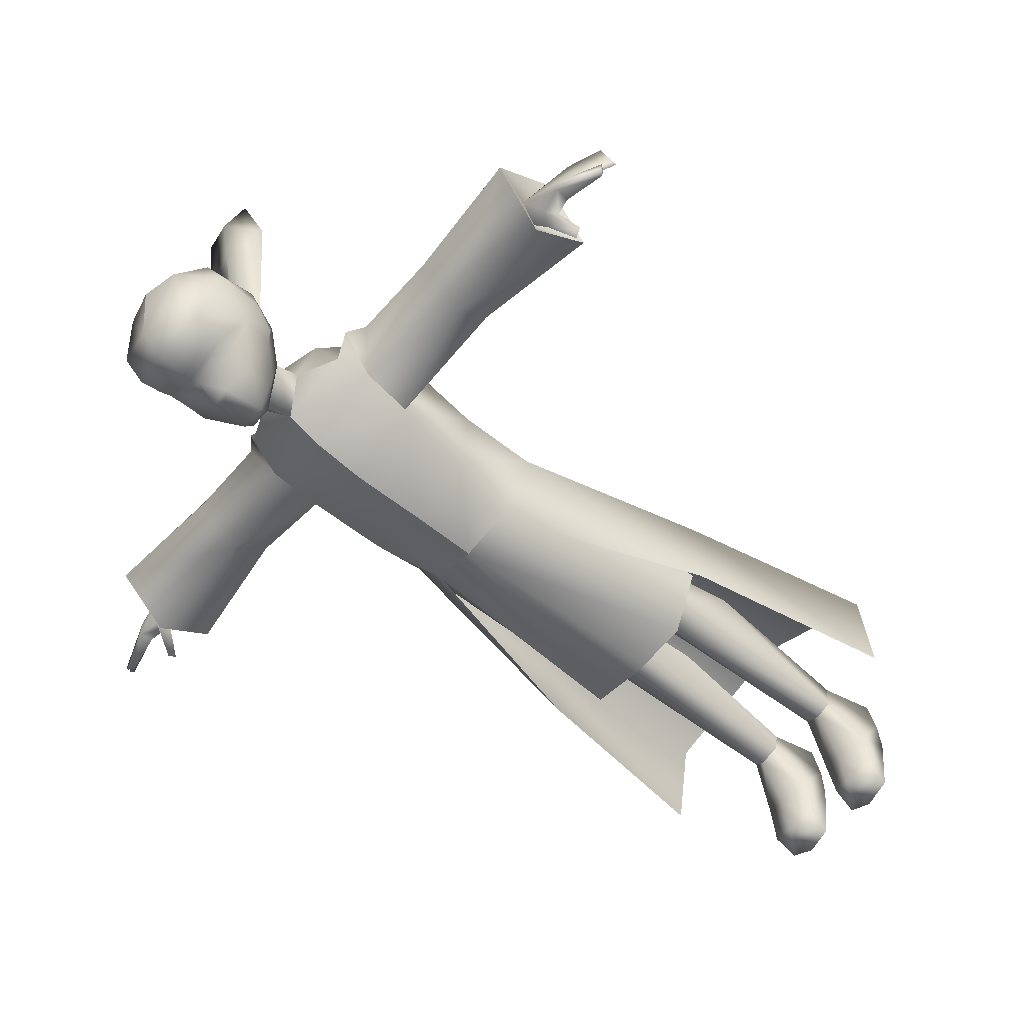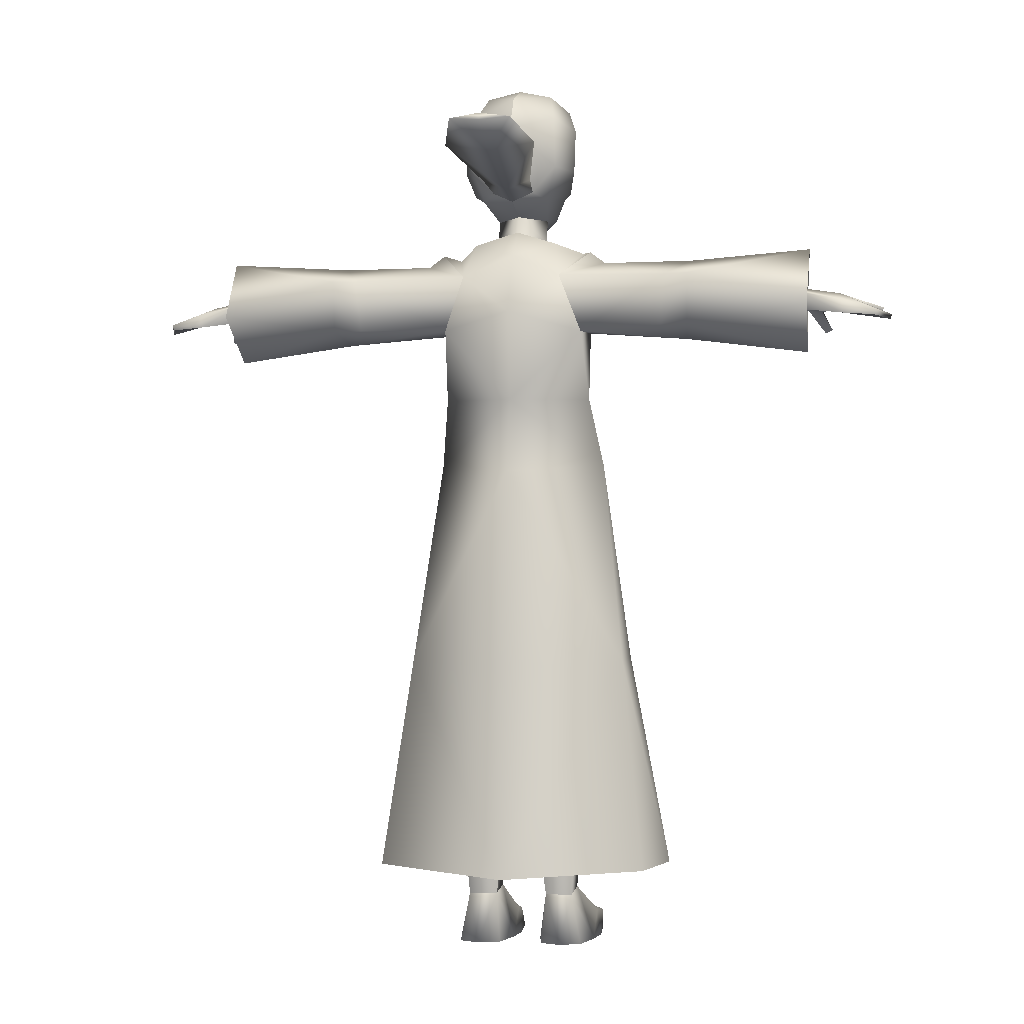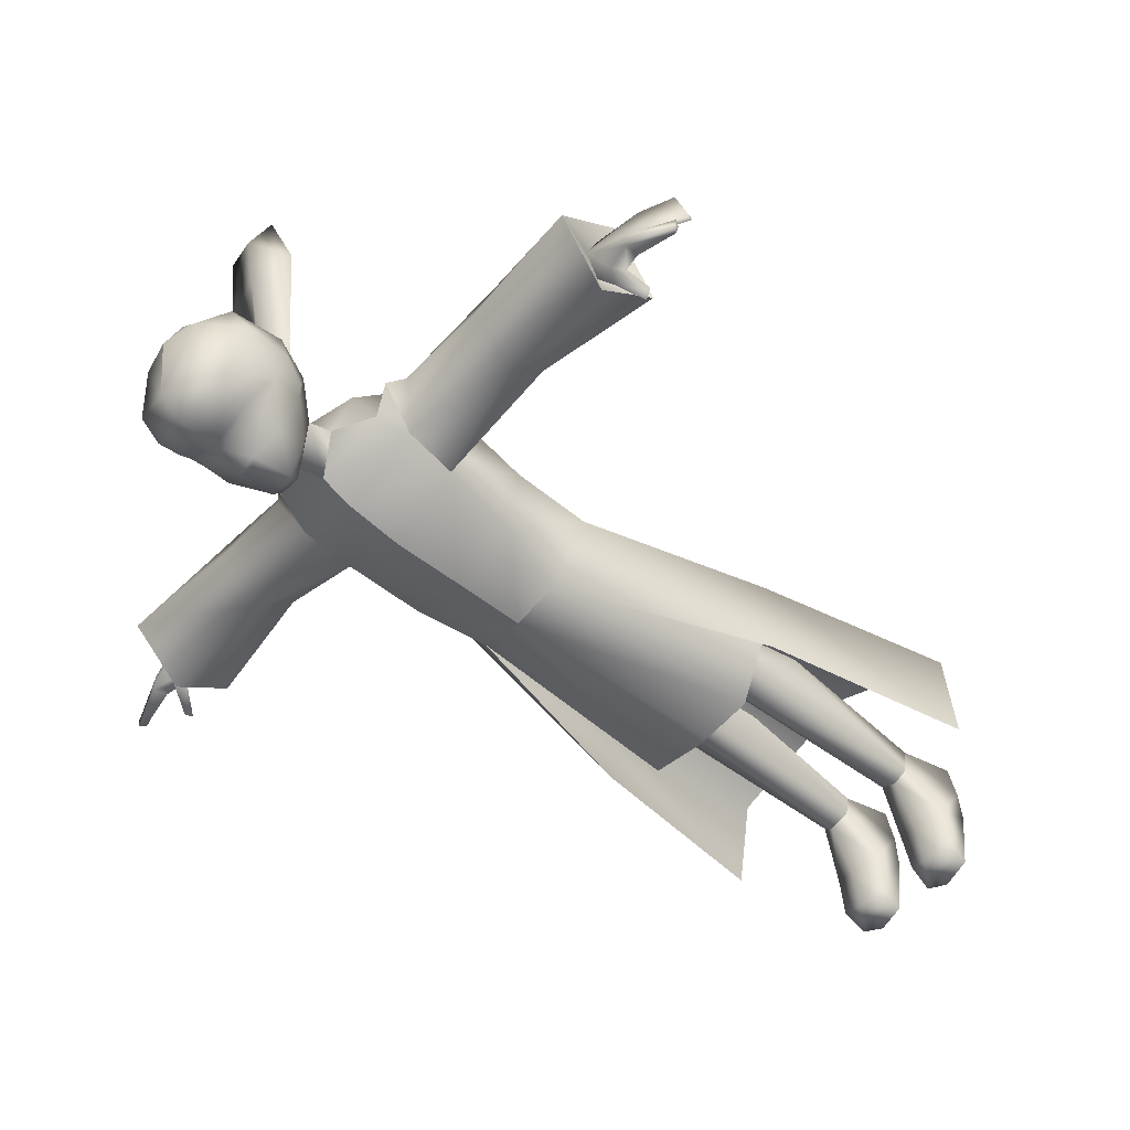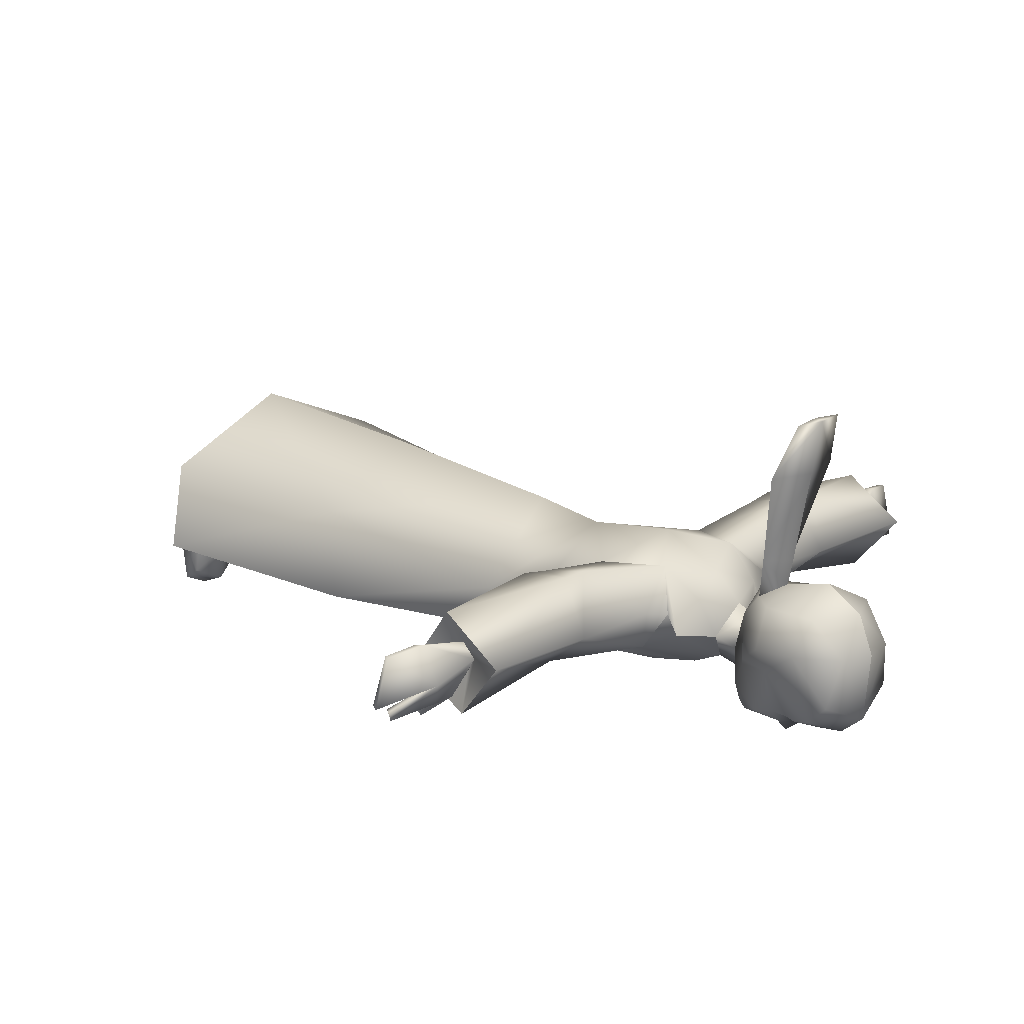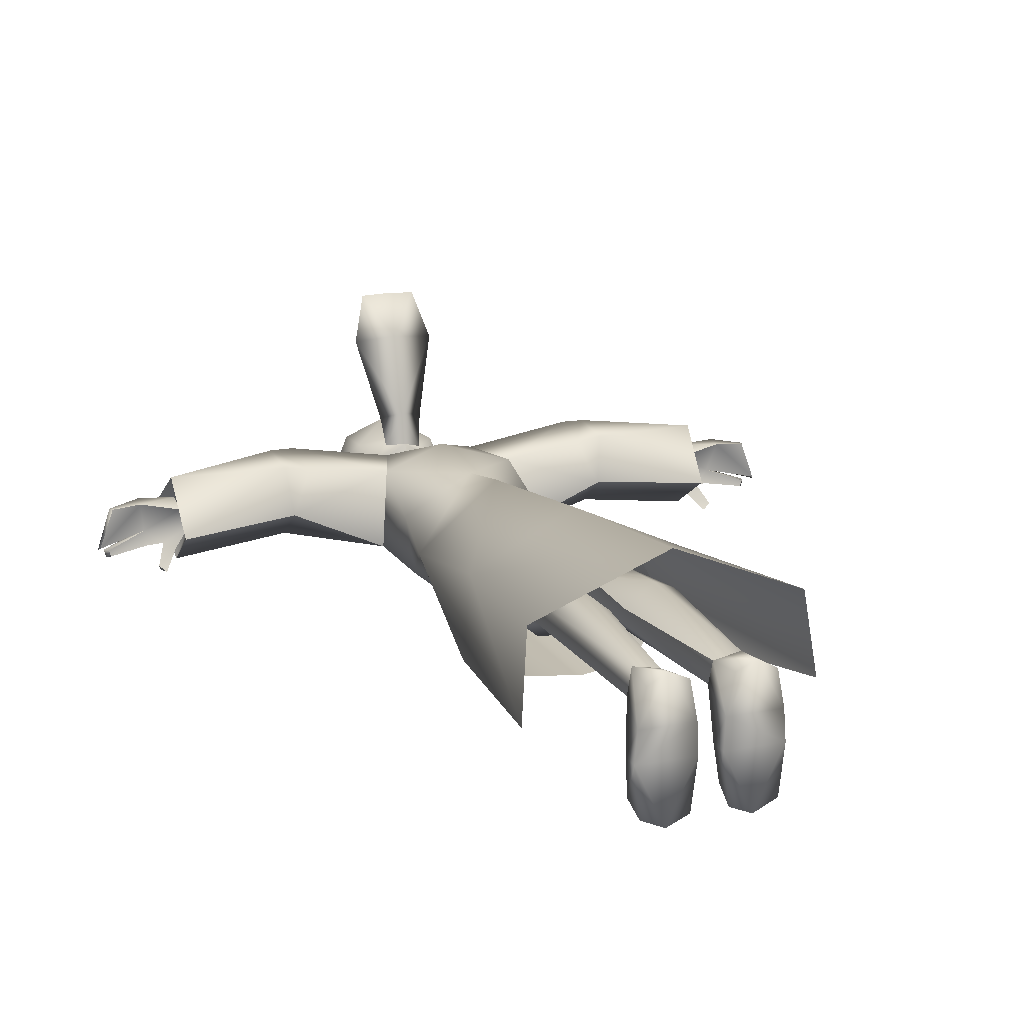
<metadata>
{"format":"obj","ext":"obj","renderer":"f3d","projection":"perspective","resolution":1024,"background":"white","views":[{"elev":-54.2,"azim":-129.6,"up":"+Z"},{"elev":-1.9,"azim":11.3,"up":"+Y"},{"elev":-47.9,"azim":-130.8,"up":"+Z"},{"elev":16.5,"azim":133.1,"up":"+Z"},{"elev":15.8,"azim":-22.4,"up":"+Z"}]}
</metadata>
<code>
v -0.1665 42.86 2.785
v 0.1378 43.81 -9.257
v -0.1215 63.22 -7.043
v 2.167 64.45 -4.493
v -2.417 64.45 -4.492
v -0.1214 65.04 -1.975
v 7.618 43.56 -3.619
v 4.14 43.81 -8.512
v -7.475 43.59 -3.619
v -4.13 43.81 -8.512
v -6.946 62.97 -1.759
v -4.532 60.59 1.317
v -6.666 60.2 -5.279
v -6.246 55.73 1.037
v -6.57 56.1 -6.502
v 5.946 56.07 -6.62
v 6.429 60.2 -5.279
v 6.704 62.97 -1.759
v 4.293 60.59 1.319
v 6.249 55.49 1.053
v 5.708 63.16 -3.845
v -5.689 49.66 -7.449
v -10.03 25.97 -7.777
v 6.569 49.5 -1.814
v -0.1216 49.34 1.824
v 3.546 63.79 -1.195
v 5.588 49.65 -7.449
v -0.1216 49.63 -9.335
v -0.121 55.91 -9.105
v -0.1216 60.51 -8.21
v -0.121 57.23 2.799
v -0.1216 62.58 0.3826
v 3.927 5.147 -5.372
v 3.838 3.272 -9.417
v 1.53 2.326 -8.44
v 0.7883 17.16 -1.9
v 3.33 16.92 0.1744
v 1.169 25.85 -1.509
v 3.132 22.85 -5.518
v 3.198 26.54 -6.765
v 4.998 25.17 -4.692
v 1.782 22.92 -3.881
v 6.116 18.74 -1.2
v 5.238 23.05 -3.9
v 5.148 26.06 -1.382
v 0.977 25.14 -4.813
v 0.8386 26.84 -4.876
v 5.307 26.91 -5.092
v 2.277 4.909 -4.55
v 1.34 0.02885 -5.422
v 3.899 0.02885 -1.095
v 2.034 0.02886 -1.907
v 2.405 4.413 -2.465
v 4.825 4.411 -1.987
v 6.354 0.02885 -5.422
v 4.964 4.909 -4.55
v 6.264 1.87 -11.61
v 6.066 0.02885 -12.74
v 3.869 2.666 -12.7
v 6.573 0.02886 -8.222
v 1.789 0.02885 -12.87
v 1.865 1.871 -11.61
v 3.87 0.02885 -13.74
v 1.206 0.02887 -8.222
v 6.211 2.326 -8.44
v 5.683 0.02887 -2.056
v -1.272 2.326 -8.44
v -3.669 5.146 -5.372
v -2.019 4.911 -4.55
v -4.877 26.06 -1.382
v -3.072 16.92 0.1812
v -0.9218 25.85 -1.509
v -2.941 26.54 -6.764
v -2.875 22.85 -5.518
v -4.741 25.17 -4.692
v -0.5306 17.16 -1.9
v -1.523 22.92 -3.881
v -4.981 23.05 -3.9
v -5.858 18.74 -1.2
v -0.5825 26.84 -4.876
v -0.7193 25.14 -4.812
v -5.05 26.91 -5.092
v -3.642 0.02886 -1.095
v -1.082 0.02887 -5.422
v -1.777 0.02887 -1.907
v -2.148 4.412 -2.465
v -4.568 4.411 -1.987
v -6.097 0.02887 -5.422
v -4.706 4.911 -4.55
v -5.808 0.02885 -12.74
v -6.007 1.869 -11.61
v -3.611 2.665 -12.7
v -6.316 0.02885 -8.222
v -1.531 0.02885 -12.87
v -1.607 1.87 -11.61
v -3.612 0.02885 -13.74
v -0.9481 0.02641 -8.222
v -5.953 2.326 -8.44
v -3.58 3.272 -9.417
v -5.425 0.02886 -2.056
v 11.86 7.167 1.379
v 9.875 25.75 0.144
v -0.1216 6.671 6.298
v 9.447 25.85 -8.058
v 13.27 7.177 -6.292
v -0.128 25.23 4.735
v -12.6 6.979 -6.759
v -9.472 25.7 -0.1948
v -12.02 7.266 1.382
v -6.656 49.52 -1.813
v -6.018 62.91 -4.829
v -3.789 63.79 -1.195
o None
f 21 19 18
f 21 18 17
f 22 10 9
f 9 10 23
f 24 25 7
f 26 19 21
f 27 7 8
f 27 24 7
f 16 28 29
f 28 27 2
f 2 27 8
f 30 16 29
f 31 25 20
f 20 25 24
f 19 31 20
f 17 16 30
f 21 17 3
f 16 20 24
f 16 27 28
f 16 24 27
f 3 17 30
f 4 26 21
f 4 21 3
f 32 31 19
f 33 34 35
f 36 37 38
f 39 40 41
f 42 36 38
f 43 44 45
f 46 47 40
f 41 40 48
f 39 49 42
f 46 38 47
f 39 33 49
f 41 48 45
f 50 51 52
f 53 51 54
f 54 55 56
f 57 58 59
f 58 57 60
f 59 61 62
f 61 59 63
f 49 50 53
f 50 60 55
f 60 50 64
f 34 33 65
f 35 49 33
f 55 65 56
f 65 55 60
f 49 35 50
f 64 50 35
f 57 59 34
f 62 34 59
f 64 63 60
f 55 66 51
f 66 55 54
f 66 54 51
f 55 51 50
f 52 51 53
f 52 53 50
f 65 57 34
f 65 60 57
f 62 64 35
f 35 34 62
f 58 60 63
f 63 59 58
f 64 61 63
f 64 62 61
f 53 37 36
f 44 41 45
f 42 38 46
f 49 36 42
f 41 44 39
f 54 56 43
f 39 42 46
f 56 33 39
f 37 45 38
f 37 54 43
f 49 53 36
f 43 56 44
f 39 44 56
f 46 40 39
f 56 65 33
f 67 68 69
f 70 71 72
f 73 74 75
f 76 77 72
f 78 79 70
f 80 81 73
f 73 75 82
f 69 68 74
f 72 81 80
f 69 74 77
f 82 75 70
f 83 84 85
f 83 86 87
f 88 87 89
f 90 91 92
f 91 90 93
f 94 92 95
f 92 94 96
f 84 69 86
f 93 84 88
f 84 93 97
f 89 68 98
f 68 67 99
f 98 88 89
f 88 98 93
f 67 69 84
f 84 97 67
f 92 91 99
f 99 95 92
f 96 97 93
f 100 88 83
f 88 100 87
f 87 100 83
f 83 88 84
f 83 85 86
f 86 85 84
f 91 98 99
f 93 98 91
f 97 95 67
f 99 67 95
f 93 90 96
f 92 96 90
f 94 97 96
f 95 97 94
f 79 87 71
f 75 78 70
f 72 77 81
f 76 69 77
f 78 75 74
f 78 89 79
f 77 74 81
f 74 89 78
f 70 79 71
f 87 86 71
f 86 69 76
f 89 87 79
f 89 74 68
f 73 81 74
f 99 98 68
f 101 102 103
f 104 8 7
f 105 102 101
f 102 1 106
f 102 104 7
f 7 1 102
f 102 106 103
f 25 1 7
f 104 102 105
f 32 19 26
f 6 26 4
f 6 32 26
f 107 108 23
f 53 54 37
f 37 43 45
f 71 86 76
f 71 76 72
f 109 103 108
f 9 108 1
f 9 23 108
f 22 9 110
f 25 9 1
f 108 106 1
f 110 9 25
f 28 2 22
f 107 109 108
f 108 103 106
f 31 14 25
f 2 10 22
f 30 15 13
f 5 111 112
f 14 110 25
f 6 112 32
f 3 13 111
f 5 3 111
f 5 112 6
f 111 11 12
f 22 15 28
f 111 13 11
f 32 12 31
f 112 111 12
f 112 12 32
f 12 14 31
f 29 15 30
f 3 30 13
f 15 110 14
f 29 28 15
f 15 22 110
v 32.79 57.03 -4.153
v 32.61 57.06 -4.749
v 32.95 57.57 -4.941
v -4.446 71.04 -5.324
v -3.523 72.67 -9.034
v -3.577 71.28 -8.919
v -3.969 68.48 -5.434
v -2.743 66.85 -7.774
v -2.385 66.45 -5.022
v -3.341 69.37 -9.395
v -1.23 66.73 -10.55
v -1.107 70.06 -10.76
v -0.1213 69.39 -11.01
v -0.1213 71.99 -10.57
v -0.1216 65.39 -7.577
v -1.039 66.01 -9.946
v -0.1213 70.22 -11.8
v -3.637 73.59 -9.216
v -0.1213 77.77 -8.871
v -0.1213 75.75 -10.48
v -4.156 75.2 -8.681
v -0.1216 73.51 -10.74
v -0.1213 72.78 -10.63
v 0.7954 66.01 -9.946
v 3.727 68.48 -5.434
v 3.098 69.37 -9.395
v 4.203 71.04 -5.324
v 3.334 71.28 -8.919
v 3.28 72.67 -9.034
v 2.142 66.45 -5.022
v 2.5 66.85 -7.774
v 0.977 66.73 -10.55
v 0.8641 70.06 -10.76
v 3.394 73.59 -9.216
v -4.604 68.85 -4.734
v -5.179 70.64 -3.393
v -3.057 67.83 -1.446
v 4.361 68.85 -4.734
v 4.936 70.64 -3.393
v 2.814 67.83 -1.446
v 27.6 57.25 -4.057
v 29.08 57.6 -4.235
v 29.2 58.05 -2.922
v 25.93 57.22 -0.9995
v 29.58 56.7 0.03753
v -0.1216 70.25 10.97
v -2.76 72.31 14.94
v -4.064 70.86 10.6
v -0.1215 72.7 14.89
v -0.1215 72.08 15.09
v 3.82 70.86 10.6
v -0.1216 71.89 10.49
v 2.517 72.31 14.94
v -0.1254 68.07 3.456
v -2.231 68.95 2.99
v -0.1216 70.37 2.891
v 1.988 68.95 2.99
v -1.898 68.29 0.2601
v -0.1216 67.48 0.4246
v -0.1216 69.93 0.7668
v 1.655 68.41 -0.1738
v 3.746 70.7 -0.06628
v -3.898 24.21 1.963
v 0.08655 24.13 2.189
v -0.5739 24.34 -9.914
v 0.1289 24.34 -10.02
v -33.4 57.55 -4.172
v -29.44 58.05 -2.921
v -29.4 58.82 -2.855
v -33.19 57.57 -4.94
v -29.47 58.79 -4.225
v -32.85 57.06 -4.748
v -29.32 57.6 -4.235
v -33.03 57.03 -4.153
v -27.83 57.25 -4.056
v -25.18 57.96 -2.953
v -27.39 58.38 -4.369
v -25.77 59.22 -1.532
v -28.48 56.07 -6.224
v -26.63 57.4 -4.743
v -28 55.58 -6.406
v -29.95 56.69 0.02944
v -26.16 57.22 -0.9992
v -26.31 58.58 -0.1008
v -29.88 57.85 0.3273
v -28.67 55.8 -5.788
v -32.61 56.52 -0.1513
v -32.81 56.97 -0.1374
v -34.08 56.91 -3.961
v -33.92 56.48 -3.723
v 16.12 60.23 3.026
v 15.87 61.94 -1.757
v 14.03 60.16 3.06
v -0.1216 66.55 -2.623
v 26.67 62.61 -1.302
v 16.05 55.69 2.402
v 15.53 54.88 -2.079
v 26.39 53.53 -2.865
v 4.234 24.2 1.961
v 0.8182 24.34 -9.916
v 7.868 24.42 -4.059
v 5.298 24.36 -9.357
v -5.062 24.37 -9.37
v -7.61 24.42 -4.059
v -8.33 61.93 -1.607
v -14.26 60.16 3.057
v -16.1 61.94 -1.756
v -13.9 55.79 2.056
v -15.76 54.88 -2.079
v -15.84 58.09 -4.639
v -16.36 60.23 3.024
v -26.83 57.34 2.142
v -16.29 55.69 2.401
v -26.91 62.61 -1.302
v -26.62 53.53 -2.865
v -26.4 58.43 -6.068
v 26.08 58.58 -0.1017
v 26.6 57.34 2.141
v 28.25 56.07 -6.224
v 26.4 57.39 -4.742
v 27.15 58.37 -4.37
v 27.77 55.58 -6.407
v 33.69 56.48 -3.724
v 32.37 56.51 -0.1519
v 29.16 58.82 -2.857
v 32.58 56.97 -0.138
v 33.85 56.91 -3.961
v 33.16 57.55 -4.173
v 3.577 75.13 -0.2199
v -0.1213 77.08 -0.163
v -0.1213 73.99 1.734
v 24.94 57.95 -2.952
v 25.53 59.22 -1.534
v 3.913 75.2 -8.681
v 3.879 76.93 -7.15
v -4.122 76.93 -7.15
v -5.381 74.41 -3.084
v 5.138 74.41 -3.084
v -3.057 77.67 -3.196
v -0.1213 78.35 -3.299
v 2.815 77.67 -3.196
v -3.82 75.13 -0.2199
v -3.989 70.7 -0.06629
v 29.56 57.88 0.3268
v 29.22 58.79 -4.228
v 28.44 55.8 -5.789
v 15.6 58.09 -4.637
v 13.66 55.79 2.059
v 8.088 61.93 -1.607
v 26.16 58.43 -6.068
o material_0
f 113 114 115
f 116 117 118
f 119 120 121
f 119 122 120
f 122 123 120
f 123 124 125
f 117 126 118
f 118 126 124
f 122 124 123
f 127 121 120
f 127 120 128
f 129 124 126
f 125 124 129
f 130 117 116
f 131 132 133
f 134 135 117
f 117 135 126
f 123 128 120
f 136 128 123
f 118 124 122
f 116 118 122
f 137 138 139
f 140 141 139
f 142 143 137
f 143 138 137
f 143 144 138
f 144 145 138
f 144 125 145
f 140 126 141
f 145 126 140
f 144 123 125
f 143 142 127
f 136 143 127
f 145 125 129
f 129 126 145
f 135 134 141
f 141 134 146
f 126 135 141
f 143 136 144
f 128 136 127
f 144 136 123
f 138 145 140
f 138 140 139
f 116 119 147
f 147 148 116
f 149 148 147
f 139 150 137
f 150 139 151
f 137 150 152
f 153 154 155
f 156 155 157
f 158 159 160
f 161 160 159
f 159 158 162
f 163 164 161
f 161 165 163
f 160 161 164
f 165 162 158
f 160 166 158
f 158 163 165
f 164 167 160
f 167 164 168
f 166 160 167
f 164 163 169
f 166 169 163
f 169 168 164
f 170 171 166
f 166 167 170
f 163 158 166
f 172 169 173
f 166 173 169
f 169 172 168
f 172 170 167
f 167 168 172
f 173 166 171
f 174 172 173
f 171 170 149
f 173 152 174
f 1 175 176
f 177 2 178
f 159 162 161
f 155 154 114
f 179 180 181
f 182 181 183
f 181 182 179
f 184 183 185
f 183 184 182
f 186 180 179
f 186 179 182
f 186 182 184
f 187 188 180
f 188 189 190
f 191 189 192
f 192 193 191
f 194 195 196
f 196 197 194
f 183 189 187
f 187 185 183
f 192 188 187
f 187 198 192
f 199 194 200
f 198 193 192
f 198 191 193
f 201 181 202
f 188 192 189
f 181 197 190
f 183 190 189
f 197 196 190
f 181 190 183
f 187 191 198
f 191 187 189
f 180 184 185
f 180 186 184
f 187 180 185
f 195 194 180
f 188 195 180
f 181 201 200
f 202 200 201
f 202 199 200
f 194 199 202
f 203 204 205
f 3 121 127
f 3 142 4
f 3 5 121
f 5 6 206
f 5 206 121
f 142 3 127
f 206 4 142
f 206 6 4
f 204 203 207
f 208 209 210
f 1 211 7
f 2 212 178
f 213 7 211
f 8 7 213
f 214 8 213
f 2 8 214
f 175 1 9
f 215 2 177
f 9 216 175
f 216 10 215
f 11 217 12
f 217 11 13
f 12 217 218
f 219 218 217
f 220 14 218
f 221 14 220
f 14 221 15
f 217 13 219
f 222 219 13
f 222 15 221
f 15 222 13
f 223 224 225
f 219 226 223
f 225 227 221
f 228 226 222
f 221 227 222
f 12 218 14
f 223 225 220
f 218 223 220
f 219 223 218
f 220 225 221
f 219 222 226
f 228 222 227
f 227 225 224
f 196 226 190
f 190 226 228
f 190 228 188
f 228 227 188
f 188 227 195
f 195 227 224
f 196 195 224
f 229 207 230
f 231 232 233
f 202 181 180
f 232 231 234
f 200 194 197
f 181 200 197
f 194 202 180
f 157 235 236
f 237 238 239
f 237 239 235
f 155 113 240
f 121 206 149
f 157 236 238
f 152 142 137
f 133 132 130
f 171 206 152
f 134 132 146
f 241 242 243
f 132 134 130
f 244 245 233
f 196 224 226
f 224 223 226
f 132 246 146
f 132 131 246
f 131 247 246
f 131 133 248
f 133 130 116
f 130 134 117
f 141 146 139
f 133 116 249
f 148 249 116
f 248 133 249
f 139 246 250
f 250 151 139
f 250 246 247
f 131 248 251
f 251 252 131
f 249 251 248
f 250 247 253
f 253 131 252
f 131 253 247
f 242 251 254
f 251 242 252
f 249 254 251
f 250 253 241
f 253 252 242
f 242 241 253
f 243 254 255
f 255 172 243
f 255 249 148
f 249 255 254
f 250 241 174
f 174 151 250
f 241 243 174
f 172 174 243
f 170 255 149
f 255 170 172
f 149 147 119
f 148 149 255
f 151 174 152
f 152 150 151
f 165 161 162
f 171 152 173
f 171 149 206
f 119 121 149
f 152 206 142
f 246 139 146
f 244 155 156
f 237 256 238
f 240 237 155
f 115 257 237
f 237 240 115
f 114 154 257
f 257 115 114
f 113 115 240
f 116 122 119
f 153 155 244
f 229 230 156
f 230 207 203
f 243 242 254
f 157 229 156
f 229 157 256
f 257 153 233
f 153 257 154
f 232 153 244
f 153 232 258
f 238 256 157
f 258 232 234
f 258 234 231
f 235 155 237
f 244 233 232
f 237 245 256
f 257 233 245
f 256 245 229
f 237 257 245
f 153 258 231
f 231 233 153
f 1 176 211
f 155 114 113
f 16 17 259
f 2 214 212
f 156 230 210
f 260 208 203
f 235 239 238
f 235 238 236
f 157 155 235
f 18 19 261
f 261 17 18
f 205 261 19
f 261 205 204
f 260 205 20
f 209 260 20
f 20 16 209
f 204 17 261
f 17 204 259
f 259 209 16
f 244 156 210
f 19 20 205
f 203 205 260
f 260 209 208
f 203 208 230
f 9 10 216
f 10 2 215
f 259 204 207
f 209 259 210
f 210 230 208
f 207 262 259
f 262 210 259
f 245 244 262
f 229 245 207
f 245 262 207
f 262 244 210

</code>
